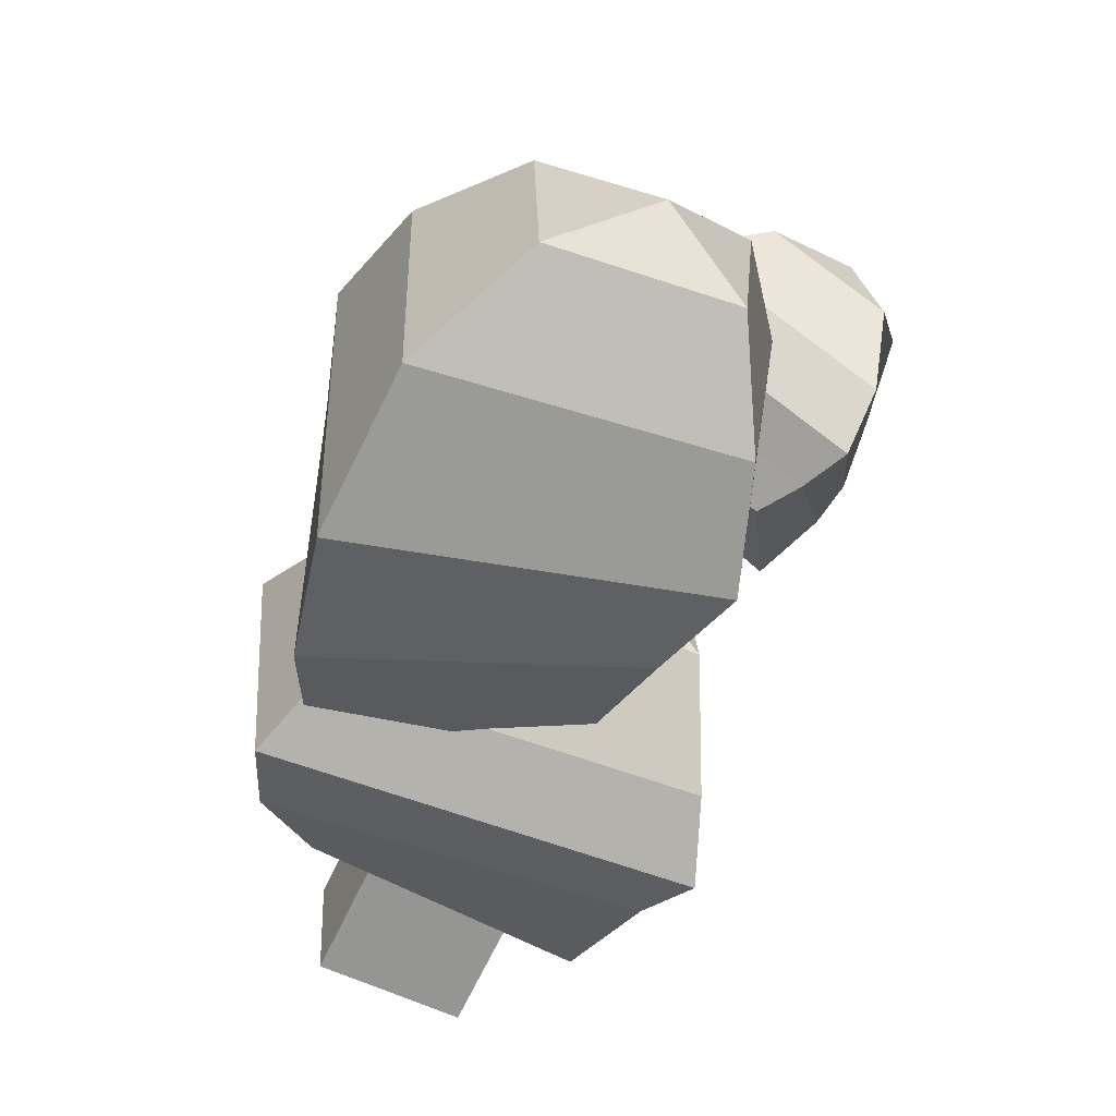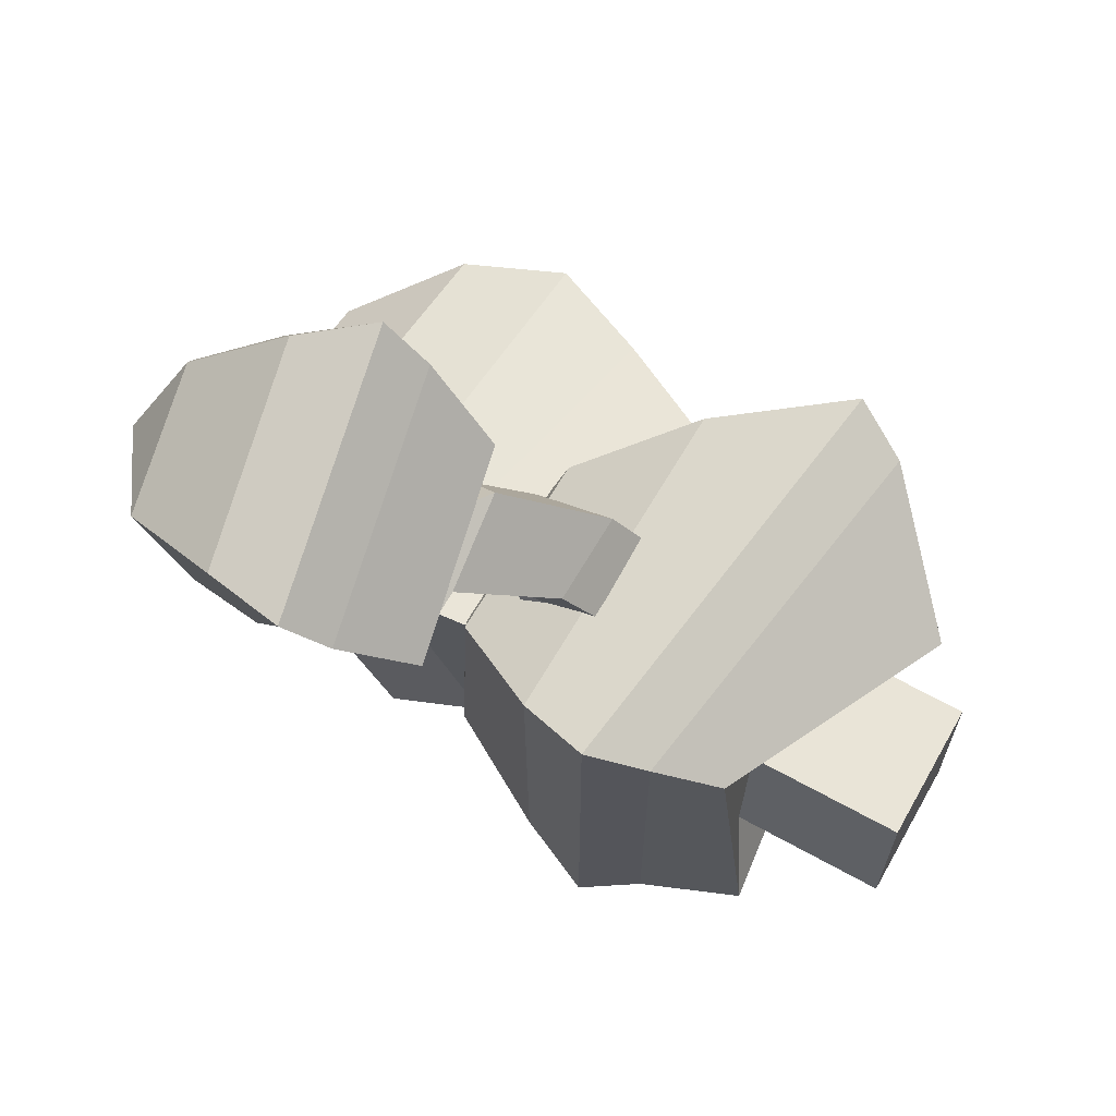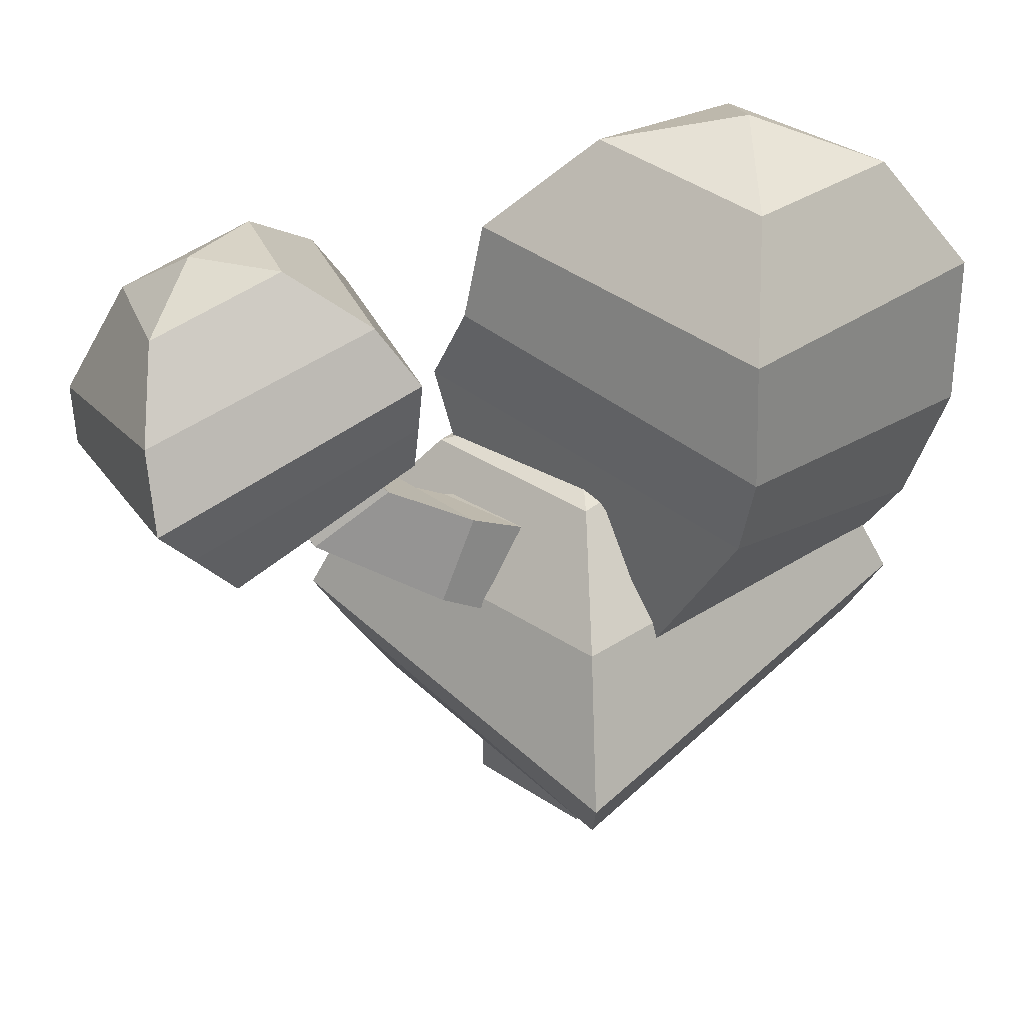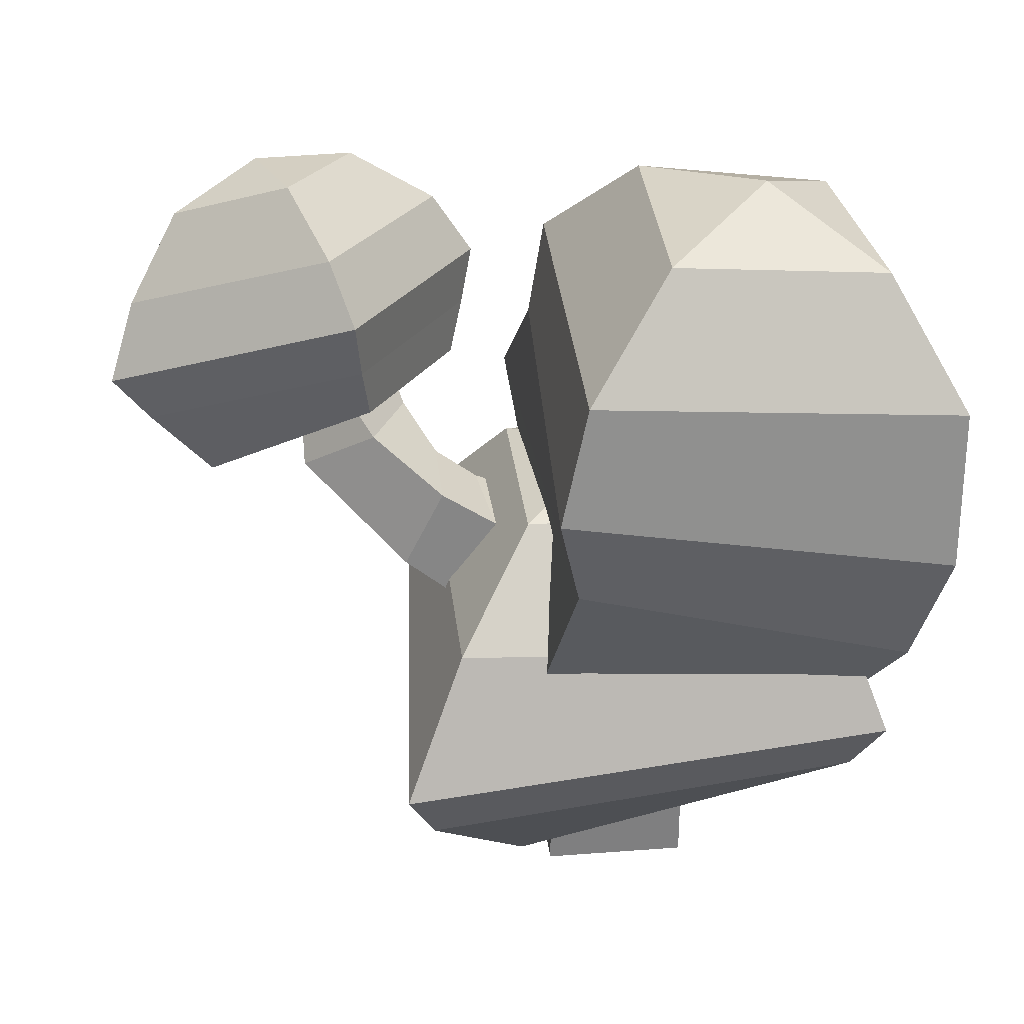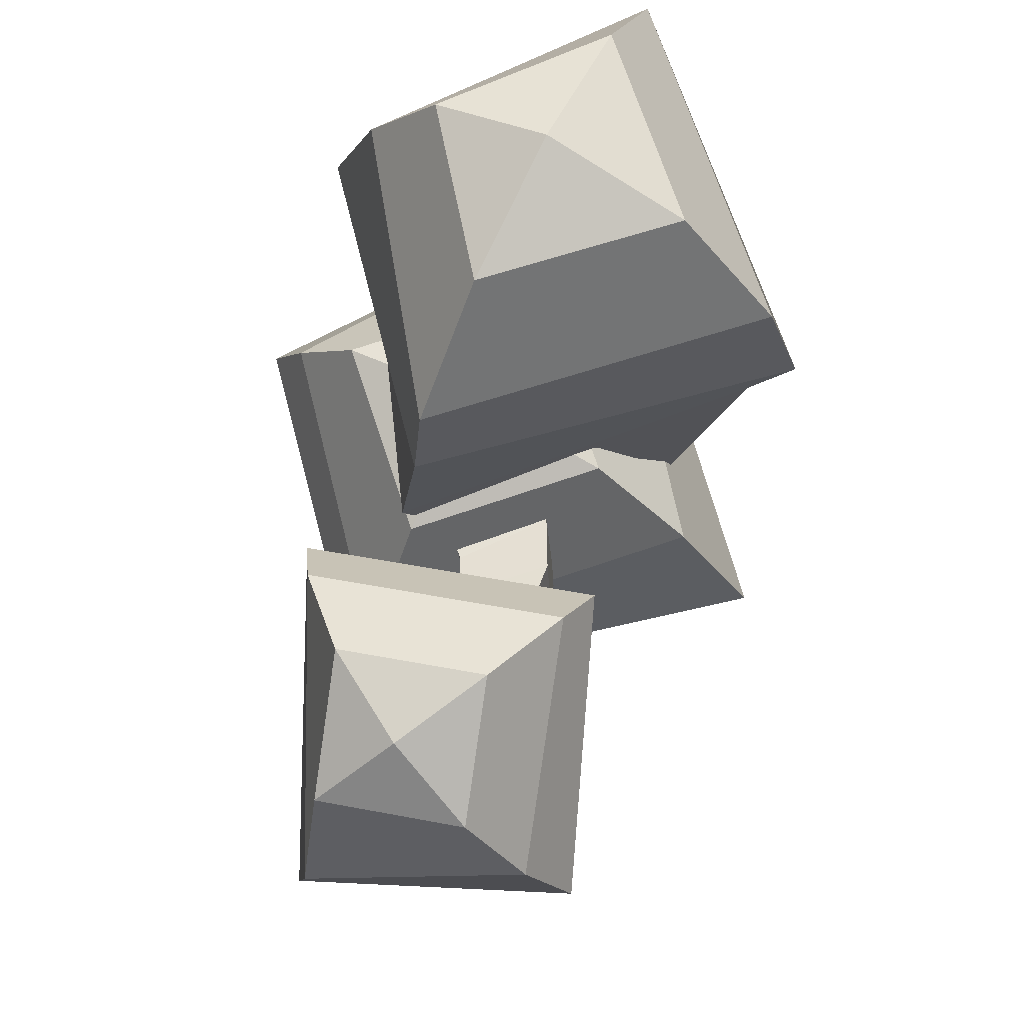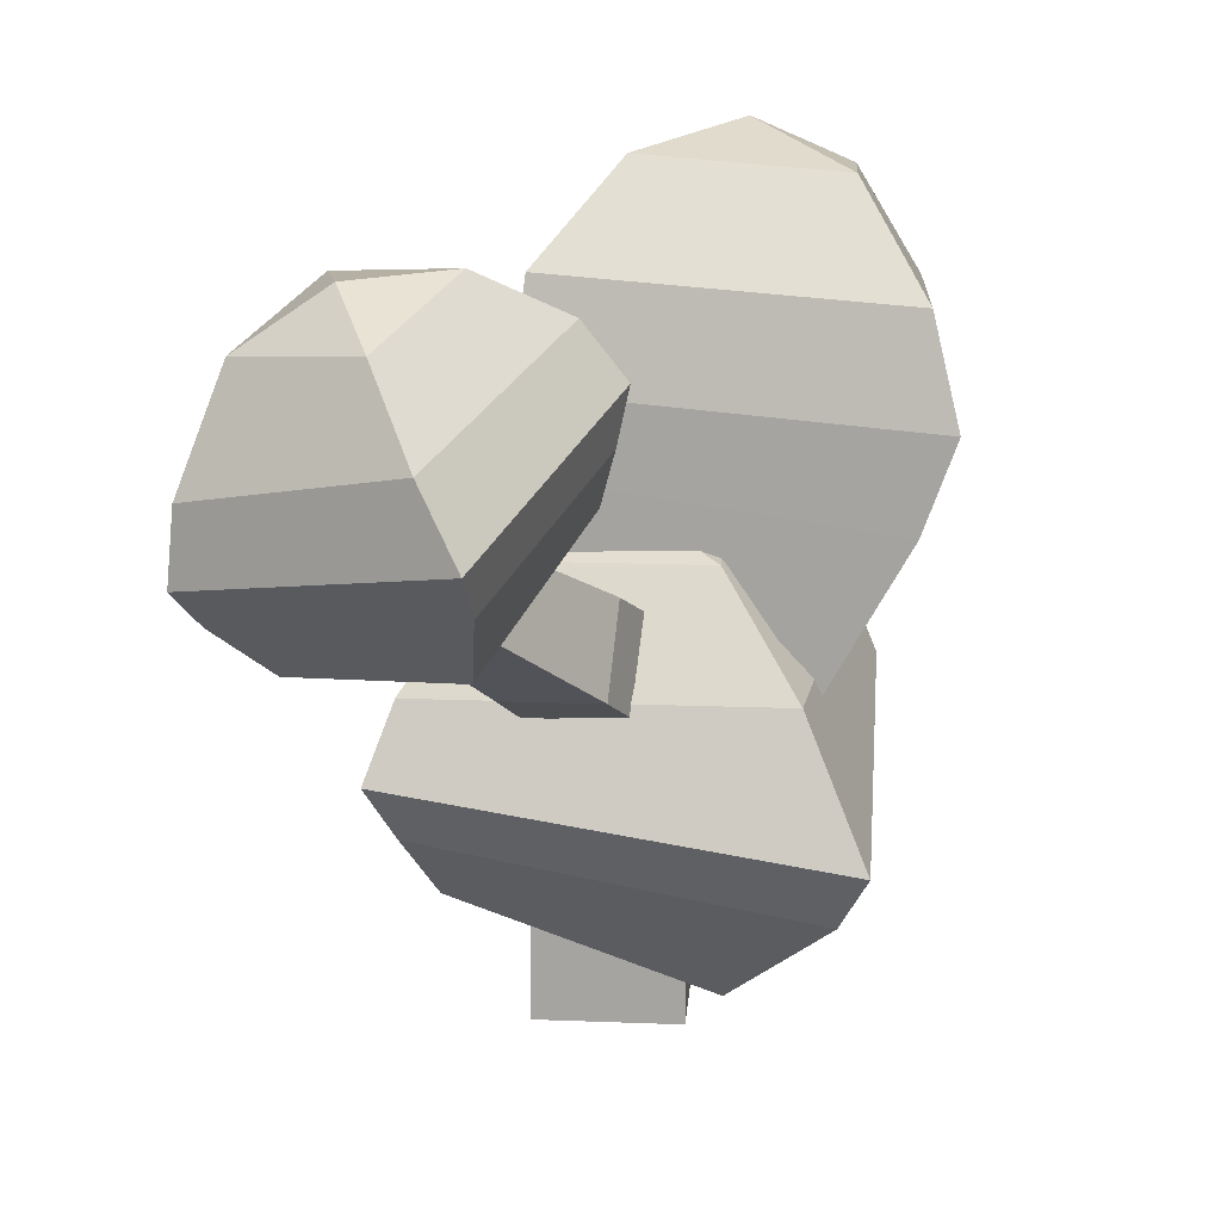
<metadata>
{"format":"obj","ext":"obj","renderer":"f3d","projection":"perspective","resolution":1024,"background":"white","views":[{"elev":-68.7,"azim":154.4,"up":"+Z"},{"elev":64.9,"azim":-60.7,"up":"+Z"},{"elev":33.9,"azim":45.9,"up":"+Y"},{"elev":30.6,"azim":87.4,"up":"+Y"},{"elev":75.7,"azim":-14.8,"up":"+Y"},{"elev":15.9,"azim":8.3,"up":"+Y"}]}
</metadata>
<code>
g default
v -1.07 0.1732 -2.424
v -0.9948 0.185 -2.388
v -0.9636 0.228 -2.46
v -1.038 0.2193 -2.496
v -1.088 0.1974 -2.398
v -0.9892 0.2141 -2.363
v -0.9575 0.2496 -2.457
v -1.049 0.239 -2.501
v -1.095 0.2137 -2.383
v -0.9899 0.232 -2.348
v -0.9522 0.273 -2.455
v -1.058 0.2607 -2.506
v -1.091 0.2446 -2.379
v -1.007 0.2612 -2.357
v -0.9682 0.2967 -2.445
v -1.06 0.2861 -2.489
v -1.078 0.2889 -2.402
v -1.025 0.295 -2.377
v -1.003 0.3155 -2.427
v -1.056 0.3094 -2.453
v -1.043 0.3126 -2.412
v -1.02 0.2041 -2.428
v -0.9901 0.2186 -2.451
v -1.052 0.1827 -2.441
v -1.027 0.2142 -2.469
v -0.9551 0.1302 -2.516
v -0.9563 0.1701 -2.528
v -0.9962 0.1311 -2.509
v -0.9974 0.171 -2.521
v -0.9539 0.1364 -2.501
v -0.995 0.1373 -2.494
v -0.9962 0.1772 -2.506
v -0.9551 0.1763 -2.513
v -0.9629 0.1526 -2.474
v -1.003 0.1525 -2.471
v -1.001 0.1875 -2.488
v -0.9609 0.1876 -2.49
v -0.9941 0.1865 -2.429
v -1.032 0.1832 -2.443
v -1.02 0.2025 -2.474
v -0.9817 0.2058 -2.461
g Bushes:pSphere6 Bush1 Bushes1
f 1 2 6 5
f 2 3 7 6
f 3 4 8 7
f 4 1 5 8
f 5 6 10 9
f 6 7 11 10
f 7 8 12 11
f 8 5 9 12
f 9 10 14 13
f 10 11 15 14
f 11 12 16 15
f 12 9 13 16
f 13 14 18 17
f 14 15 19 18
f 15 16 20 19
f 16 13 17 20
f 27 26 28 29
f 17 18 21
f 18 19 21
f 19 20 21
f 20 17 21
f 3 2 22 23
f 2 1 24 22
f 1 4 25 24
f 4 3 23 25
f 33 30 26 27
f 30 31 28 26
f 31 32 29 28
f 32 33 27 29
f 34 35 31 30
f 35 36 32 31
f 36 37 33 32
f 37 34 30 33
f 38 39 35 34
f 39 40 36 35
f 40 41 37 36
f 41 38 34 37
f 22 24 39 38
f 24 25 40 39
f 25 23 41 40
f 23 22 38 41
g default
v -0.9892 0.1382 -2.617
v -1.008 0.1727 -2.529
v -0.8917 0.1382 -2.532
v -0.9043 0.1037 -2.647
v -0.9959 0.1995 -2.659
v -1.017 0.226 -2.52
v -0.8564 0.1995 -2.542
v -0.8749 0.1572 -2.681
v -1.006 0.2394 -2.672
v -1.008 0.2539 -2.53
v -0.8422 0.2408 -2.534
v -0.8634 0.2064 -2.694
v -0.9905 0.2856 -2.665
v -1.002 0.2969 -2.536
v -0.854 0.2856 -2.545
v -0.8641 0.2742 -2.693
v -0.9658 0.3298 -2.65
v -0.9699 0.3364 -2.573
v -0.8843 0.3298 -2.578
v -0.8901 0.3233 -2.664
v -0.9288 0.346 -2.62
g Bush1 Bushes1 Bushes:pSphere7
f 42 43 47 46
f 43 44 48 47
f 44 45 49 48
f 45 42 46 49
f 46 47 51 50
f 47 48 52 51
f 48 49 53 52
f 49 46 50 53
f 50 51 55 54
f 51 52 56 55
f 52 53 57 56
f 53 50 54 57
f 54 55 59 58
f 55 56 60 59
f 56 57 61 60
f 57 54 58 61
f 58 59 62
f 59 60 62
f 60 61 62
f 61 58 62
f 42 45 44 43
g default
v -1.033 0.05074 -2.606
v -1.031 0.06569 -2.501
v -0.9254 0.0208 -2.523
v -0.9172 0.06569 -2.631
v -1.043 0.09174 -2.624
v -1.043 0.09174 -2.487
v -0.8799 0.0672 -2.483
v -0.8882 0.09174 -2.664
v -1.054 0.1156 -2.636
v -1.054 0.1156 -2.475
v -0.8676 0.09111 -2.473
v -0.8775 0.1156 -2.676
v -1.042 0.1469 -2.626
v -1.043 0.1469 -2.487
v -0.8948 0.1469 -2.497
v -0.8882 0.1469 -2.664
v -1.02 0.1914 -2.606
v -1.014 0.1914 -2.52
v -0.9282 0.1914 -2.526
v -0.9338 0.1914 -2.612
v -0.9739 0.2077 -2.566
v -1.002 0.06569 -2.534
v -0.9417 0.06569 -2.538
v -1.006 0.06569 -2.594
v -0.9456 0.06569 -2.598
v -1.002 0.00153 -2.534
v -0.9417 0.00153 -2.538
v -1.006 0.00153 -2.594
v -0.9456 0.00153 -2.598
g Bush1 Bushes1 Bushes:pSphere5
f 63 64 68 67
f 64 65 69 68
f 65 66 70 69
f 66 63 67 70
f 67 68 72 71
f 68 69 73 72
f 69 70 74 73
f 70 67 71 74
f 71 72 76 75
f 72 73 77 76
f 73 74 78 77
f 74 71 75 78
f 75 76 80 79
f 76 77 81 80
f 77 78 82 81
f 78 75 79 82
f 89 88 90 91
f 79 80 83
f 80 81 83
f 81 82 83
f 82 79 83
f 65 64 84 85
f 64 63 86 84
f 63 66 87 86
f 66 65 85 87
f 85 84 88 89
f 84 86 90 88
f 86 87 91 90
f 87 85 89 91

</code>
